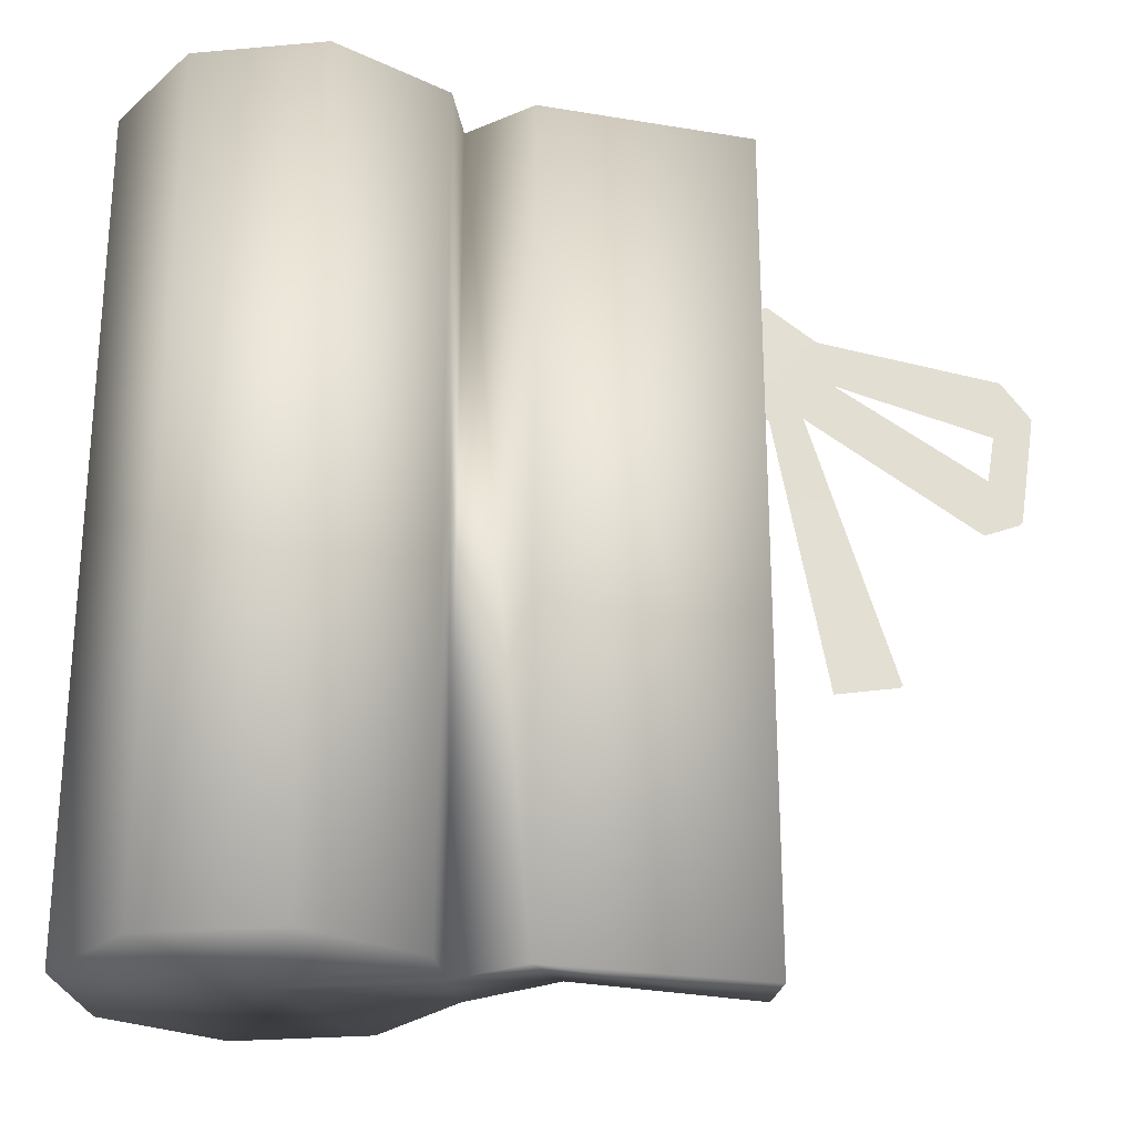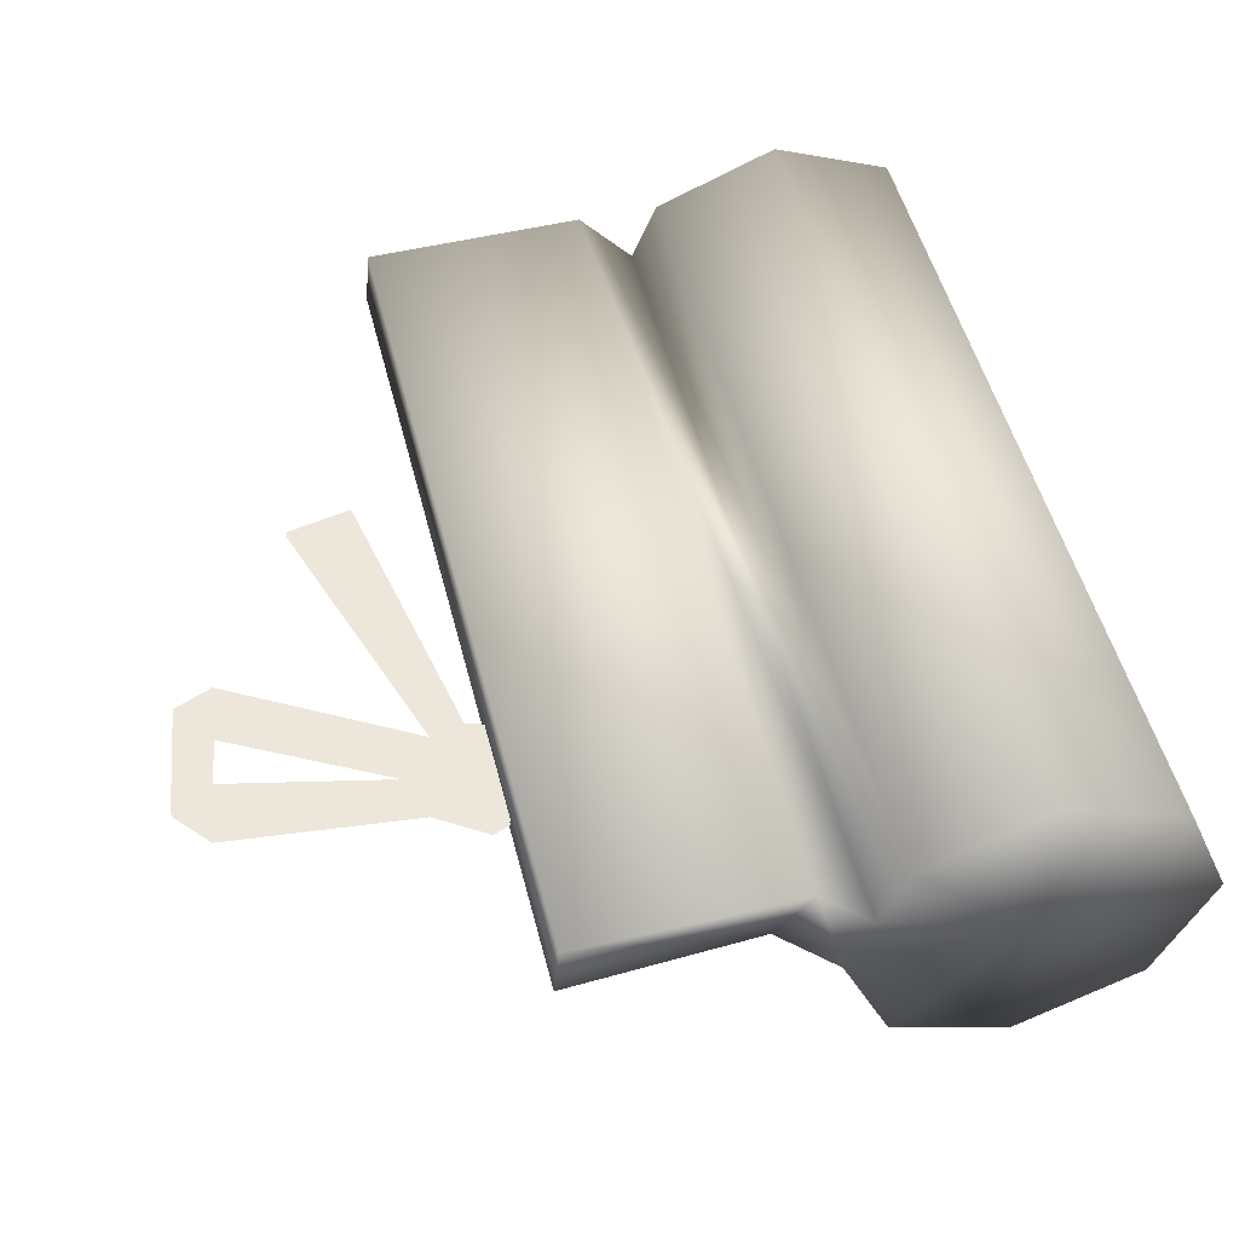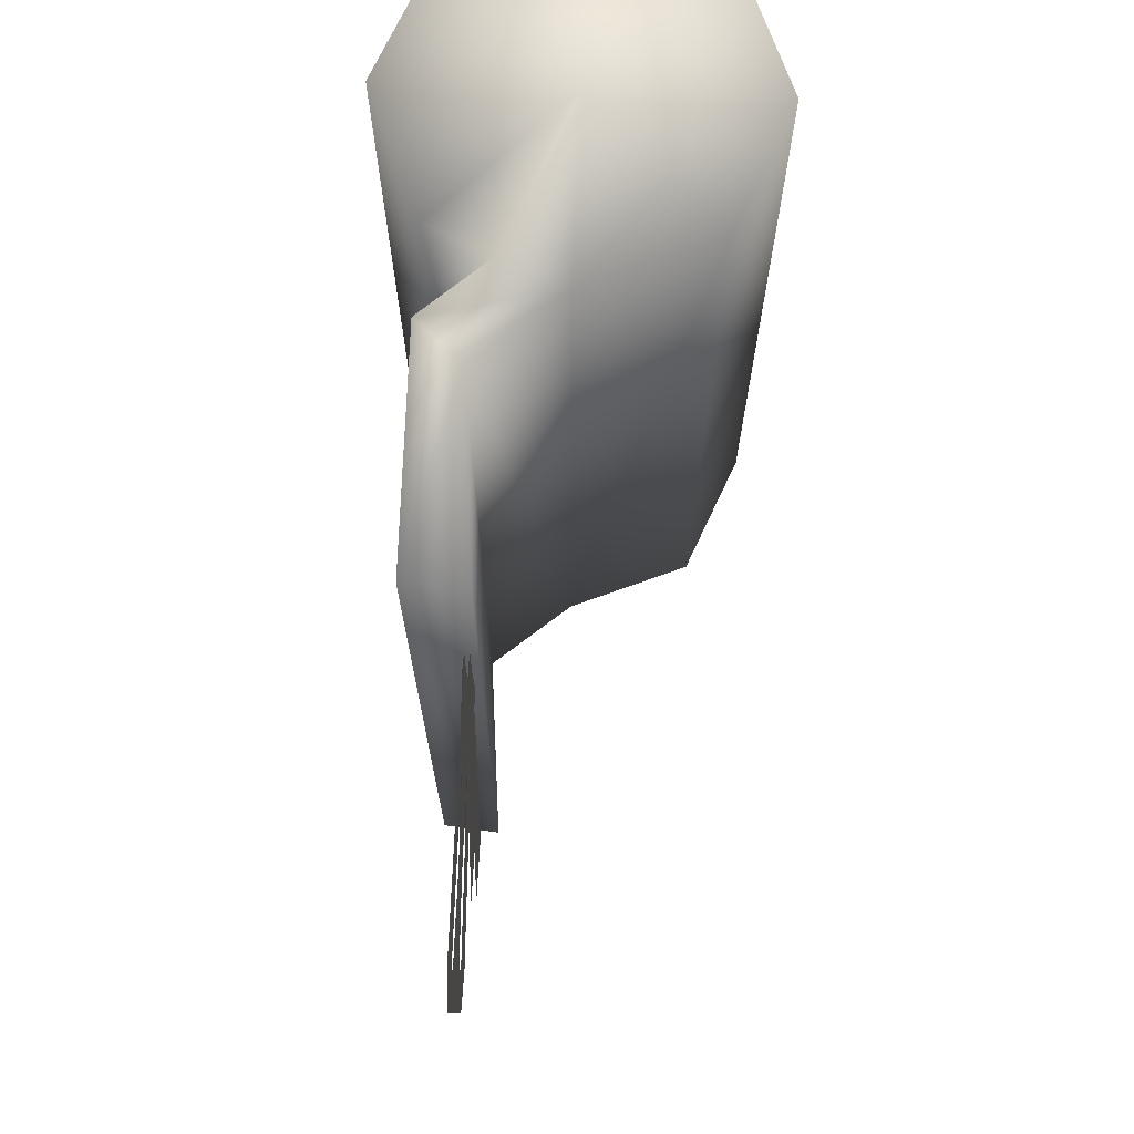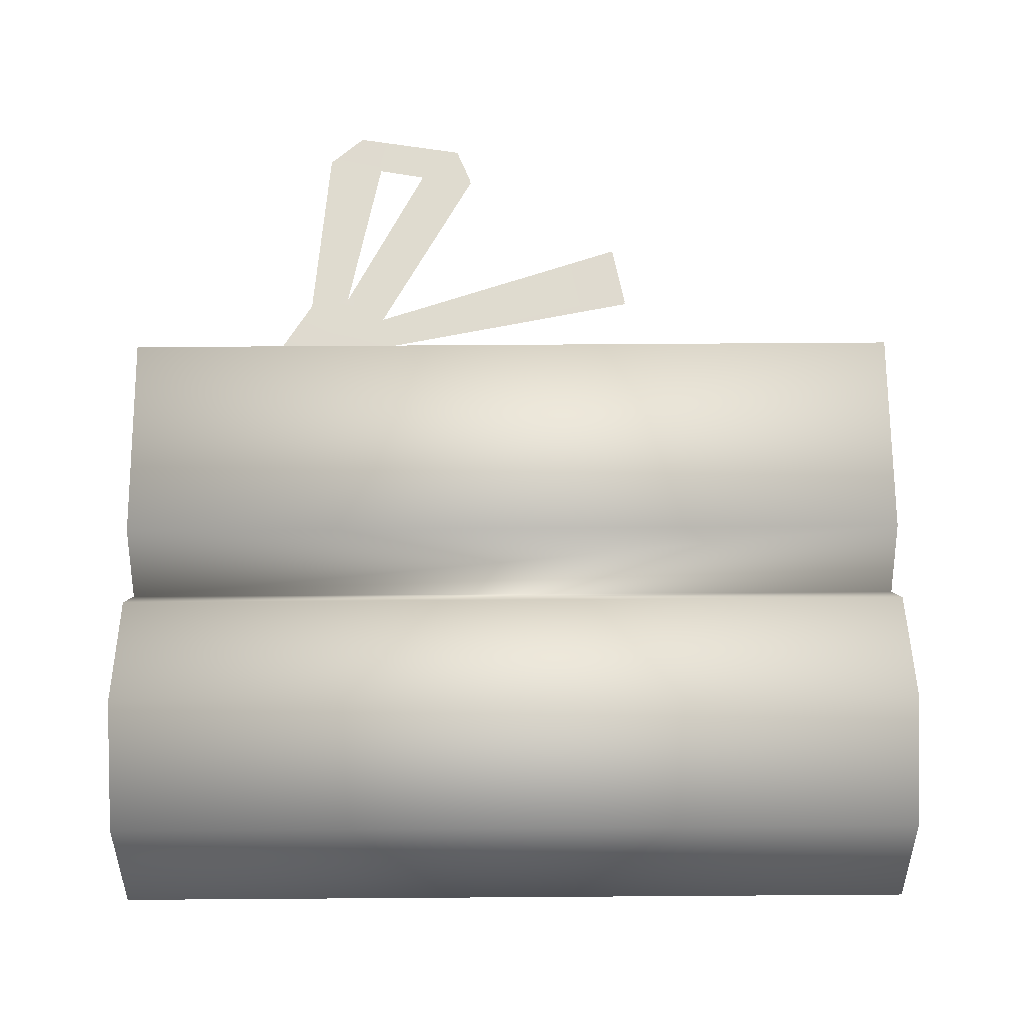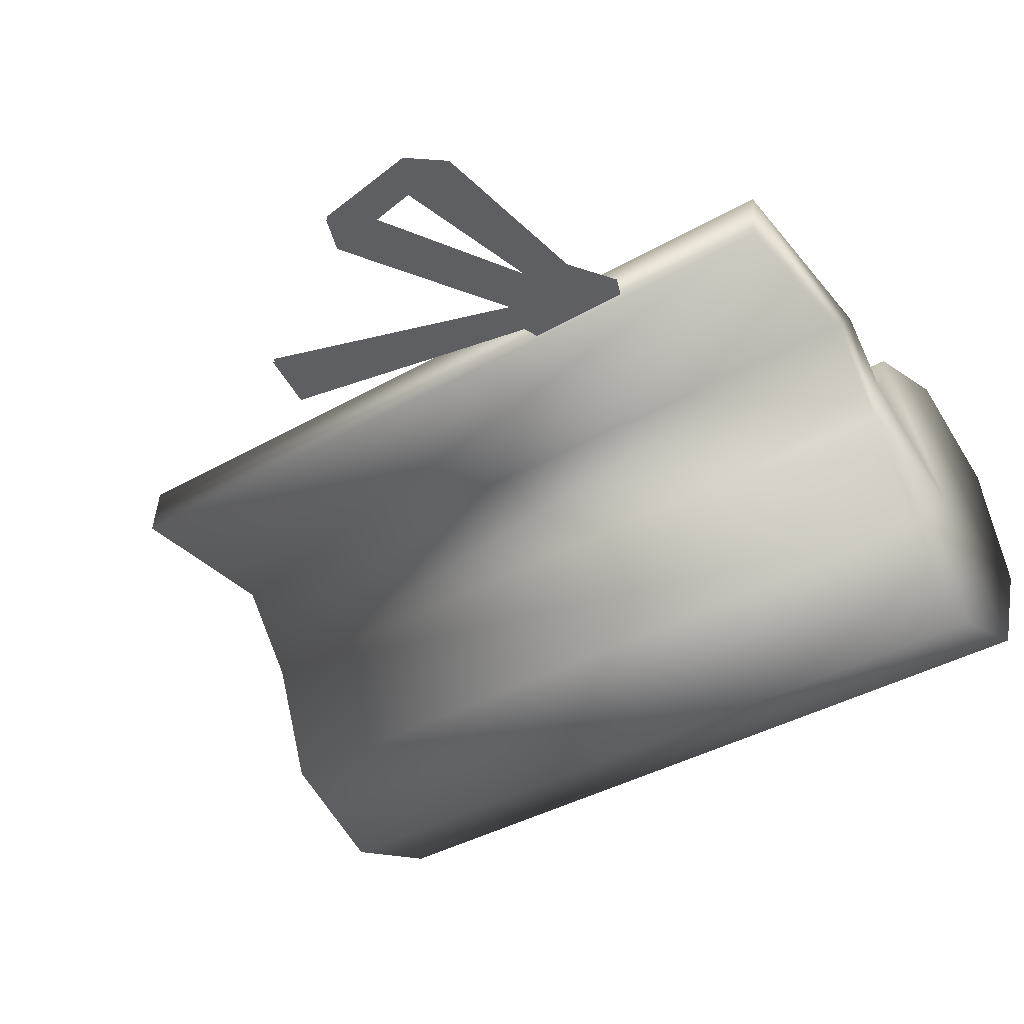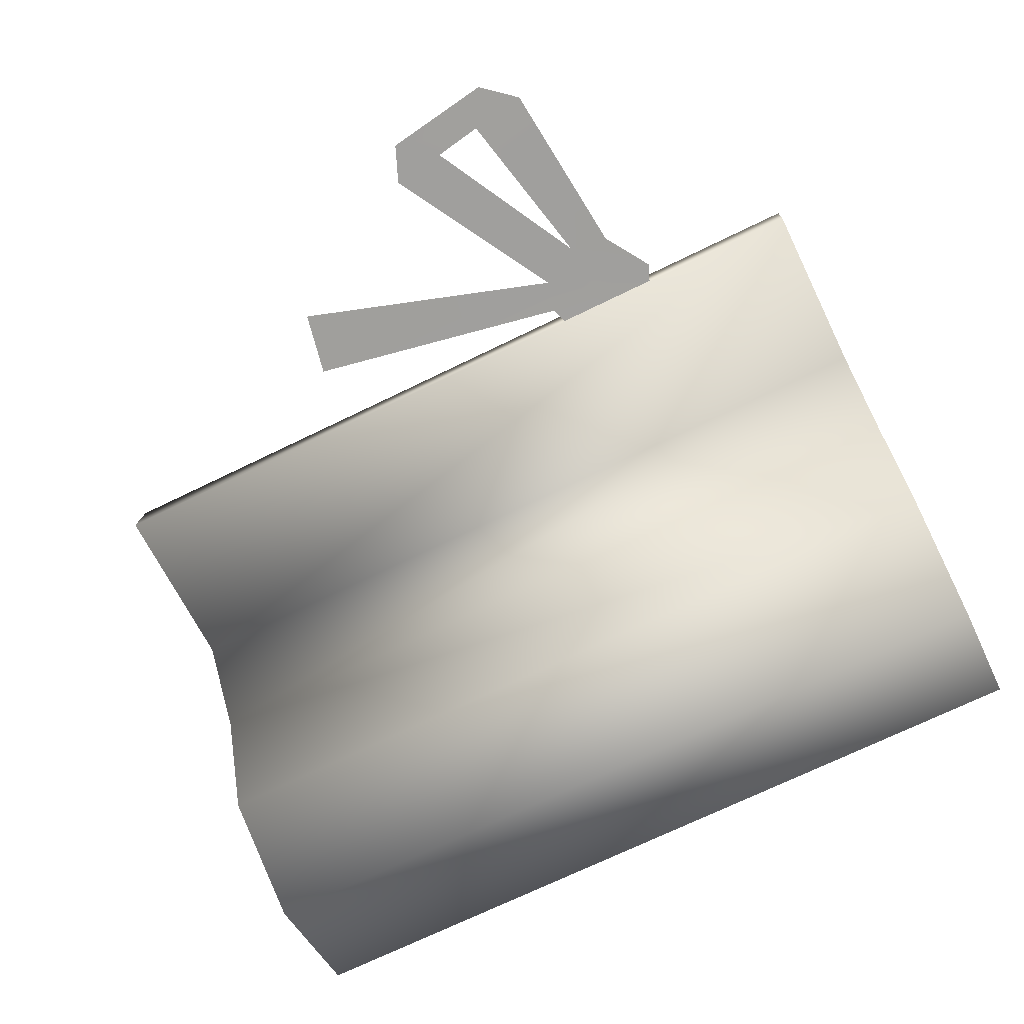
<metadata>
{"format":"obj","ext":"obj","renderer":"f3d","projection":"perspective","resolution":1024,"background":"white","views":[{"elev":-25.2,"azim":165.5,"up":"+Z"},{"elev":51.2,"azim":-14.1,"up":"+Y"},{"elev":71.8,"azim":-87.4,"up":"+Z"},{"elev":70.5,"azim":89.6,"up":"+Y"},{"elev":-40.2,"azim":-55.1,"up":"+Y"},{"elev":-71.0,"azim":-64.0,"up":"+Y"}]}
</metadata>
<code>
v 0.04166 -1.119e-07 -0.2208
v 0.01467 0.06516 0.2208
v 0.01467 0.06516 -0.2208
v 0.04166 -1.316e-07 0.2208
v -0.05049 0.09216 0.2208
v -0.05049 0.09216 -0.2208
v -0.1157 0.06516 0.2208
v -0.1157 0.06516 -0.2208
v -0.1292 0.03258 -0.2208
v -0.1292 0.03258 0.2208
v 0.01467 -0.06516 -0.2208
v 0.01467 -0.06516 0.2208
v -0.05049 -0.09216 -0.2208
v -0.05049 -0.09216 0.2208
v -0.1157 -0.06516 -0.2208
v -0.1157 -0.06516 0.2208
v -0.1427 -1.009e-07 -0.2208
v -0.1427 -1.206e-07 0.2208
v 0.04166 -1.316e-07 0.2208
v -0.05049 -1.261e-07 0.2208
v 0.01467 0.06516 0.2208
v -0.05049 0.09216 0.2208
v -0.1157 0.06516 0.2208
v -0.1292 0.03258 0.2208
v -0.1427 -1.206e-07 0.2208
v -0.1157 -0.06516 0.2208
v -0.05049 -0.09216 0.2208
v 0.01467 -0.06516 0.2208
v 0.01467 0.06516 -0.2208
v -0.05049 -1.064e-07 -0.2208
v 0.04166 -1.119e-07 -0.2208
v 0.01467 -0.06516 -0.2208
v -0.05049 -0.09216 -0.2208
v -0.1157 -0.06516 -0.2208
v -0.1427 -1.009e-07 -0.2208
v -0.1292 0.03258 -0.2208
v -0.1157 0.06516 -0.2208
v -0.05049 0.09216 -0.2208
v -0.1292 0.03258 -0.2208
v -0.1787 0.04304 -0.2208
v -0.1427 -1.009e-07 -0.2208
v -0.1584 0.06577 -0.2208
v -0.2763 0.03431 -0.2208
v -0.2735 0.06463 -0.2208
v -0.1427 -1.009e-07 -0.2208
v -0.1787 0.04304 0.2208
v -0.1427 -1.206e-07 0.2208
v -0.1787 0.04304 -0.2208
v -0.2763 0.03431 0.2208
v -0.2763 0.03431 -0.2208
v -0.1427 -1.206e-07 0.2208
v -0.1584 0.06577 0.2208
v -0.1292 0.03258 0.2208
v -0.1787 0.04304 0.2208
v -0.2735 0.06463 0.2208
v -0.2763 0.03431 0.2208
v -0.1292 0.03258 0.2208
v -0.1584 0.06577 -0.2208
v -0.1292 0.03258 -0.2208
v -0.1584 0.06577 0.2208
v -0.2735 0.06463 -0.2208
v -0.2735 0.06463 0.2208
v -0.2763 0.03431 0.2208
v -0.2735 0.06463 -0.2208
v -0.2735 0.06463 0.2208
v -0.2763 0.03431 -0.2208
v -0.3011 0.03769 0.07844
v -0.2847 0.03823 0.1033
v -0.2847 0.03756 0.0739
v -0.3132 0.03789 0.09972
v -0.3121 0.03764 -0.06952
v -0.3465 0.03764 -0.06252
v -0.2641 0.03748 0.08031
v -0.2541 0.03767 0.1047
v -0.2643 0.03782 0.1288
v -0.2848 0.0381 0.1372
v -0.3104 0.03819 0.1206
v -0.404 0.03808 0.07998
v -0.4087 0.03842 0.1107
v -0.4246 0.0383 0.09177
v -0.3993 0.03774 0.05323
v -0.3955 0.03746 0.02433
v -0.4155 0.03758 0.03261
v -0.3011 0.04018 0.07844
v -0.2847 0.04005 0.0739
v -0.2847 0.04073 0.1033
v -0.3132 0.04039 0.09972
v -0.3121 0.04014 -0.06952
v -0.3465 0.04014 -0.06252
v -0.2641 0.03998 0.08031
v -0.2541 0.04016 0.1047
v -0.2643 0.04031 0.1288
v -0.2848 0.04059 0.1372
v -0.3104 0.04068 0.1206
v -0.404 0.04057 0.07998
v -0.4087 0.04091 0.1107
v -0.4246 0.04079 0.09177
v -0.3993 0.04023 0.05323
v -0.3955 0.03995 0.02433
v -0.4155 0.04007 0.03261
g cai_wen_ji_3_w_0
f 3 2 1
f 2 4 1
f 5 2 3
f 6 5 3
f 7 5 6
f 8 7 6
f 7 8 9
f 10 7 9
f 1 4 11
f 4 12 11
f 11 12 13
f 12 14 13
f 13 14 15
f 14 16 15
f 15 16 17
f 16 18 17
f 21 20 19
f 22 20 21
f 23 20 22
f 23 24 20
f 24 25 20
f 26 20 25
f 27 20 26
f 28 20 27
f 19 20 28
f 31 30 29
f 32 30 31
f 33 30 32
f 34 30 33
f 35 30 34
f 35 36 30
f 36 37 30
f 38 30 37
f 29 30 38
f 41 40 39
f 40 42 39
f 40 43 42
f 43 44 42
f 47 46 45
f 46 48 45
f 46 49 48
f 49 50 48
f 53 52 51
f 52 54 51
f 52 55 54
f 55 56 54
f 59 58 57
f 58 60 57
f 58 61 60
f 61 62 60
f 65 64 63
f 64 66 63
f 69 68 67
f 68 70 67
f 69 67 71
f 67 72 71
f 73 68 69
f 74 68 73
f 74 75 68
f 75 76 68
f 68 76 77
f 68 77 70
f 78 70 77
f 79 78 77
f 80 78 79
f 70 81 67
f 81 82 67
f 80 83 78
f 83 81 78
f 83 82 81
f 86 85 84
f 87 86 84
f 84 85 88
f 89 84 88
f 86 90 85
f 86 91 90
f 92 91 86
f 93 92 86
f 93 86 94
f 94 86 87
f 87 95 94
f 95 96 94
f 95 97 96
f 98 87 84
f 99 98 84
f 98 100 95
f 100 97 95
f 99 100 98

</code>
